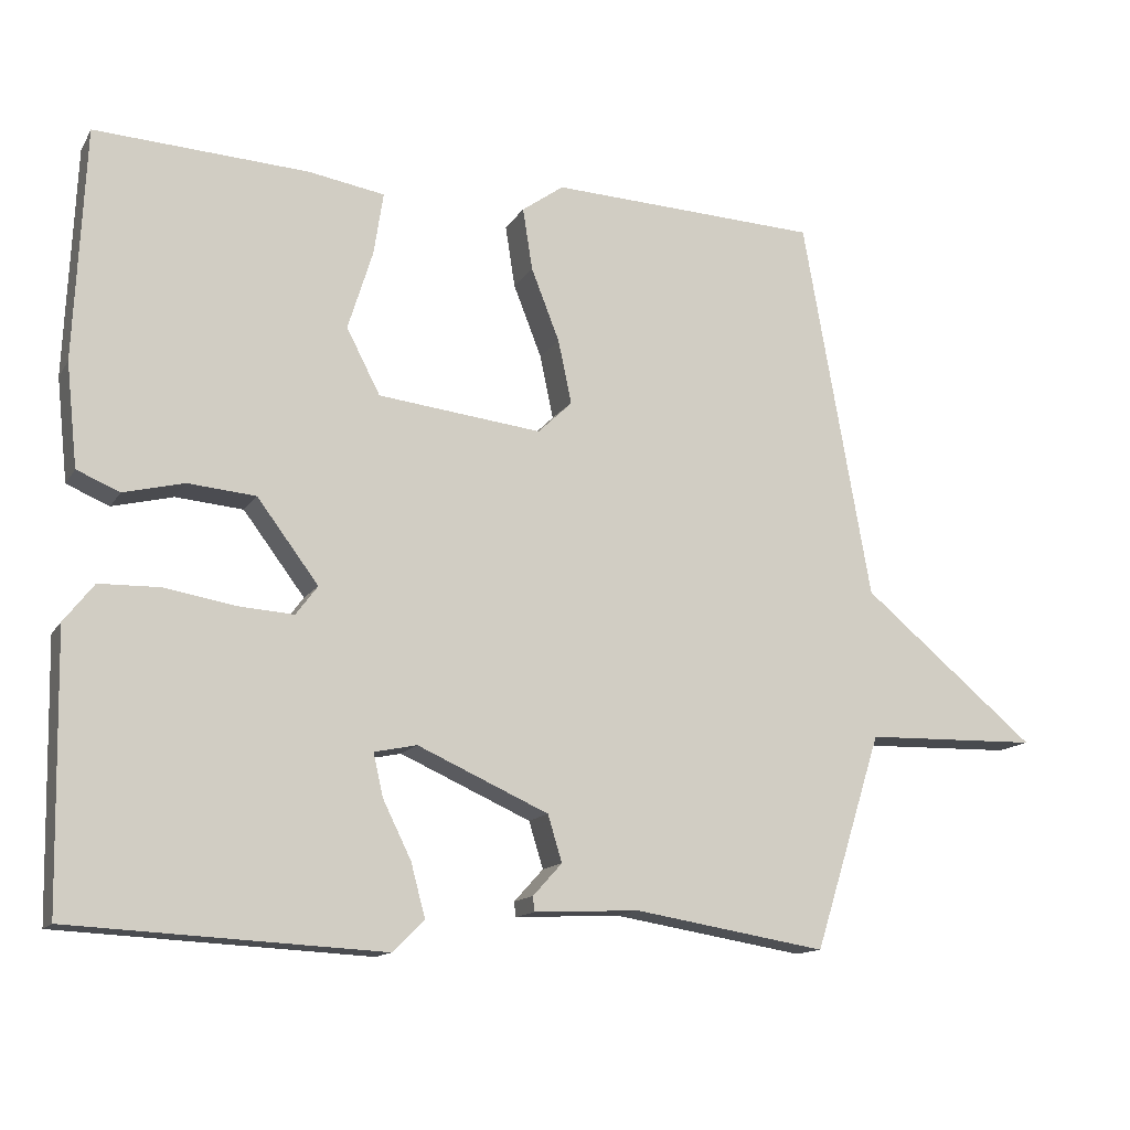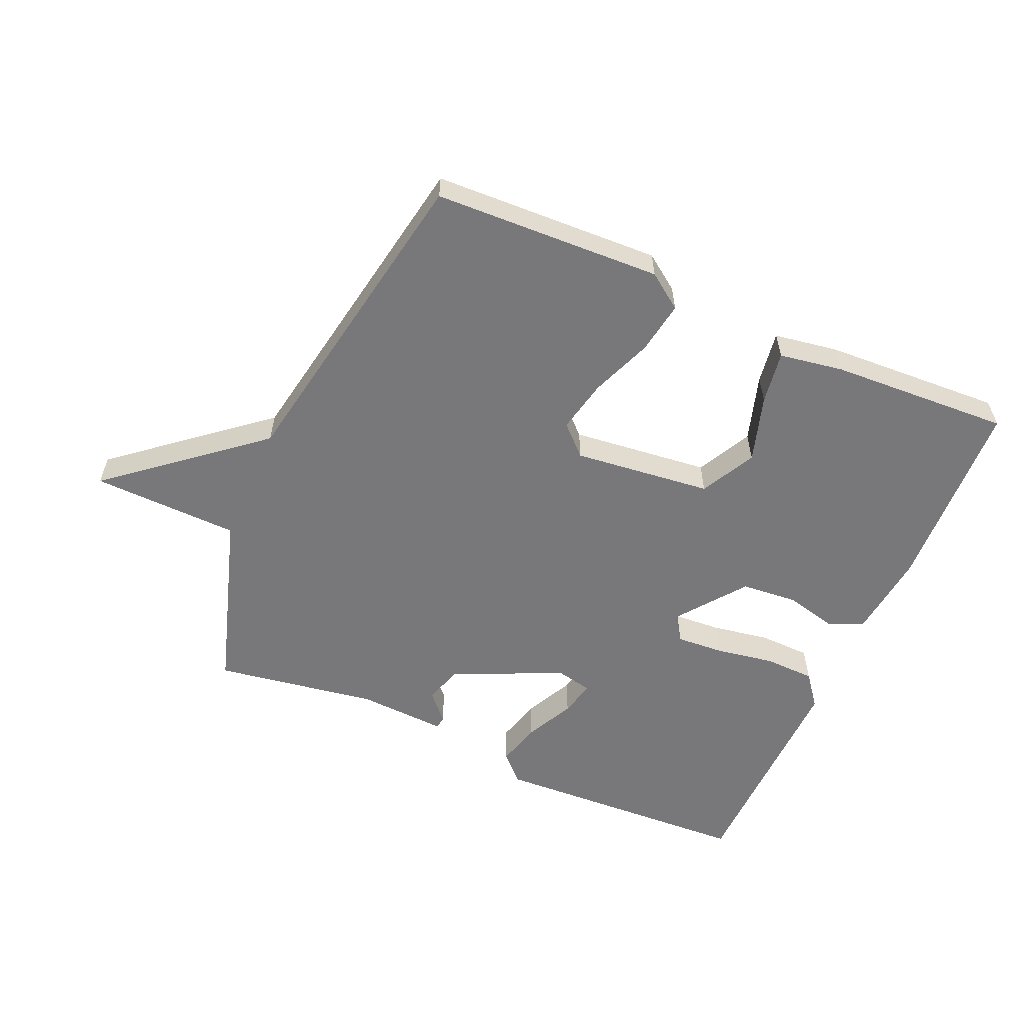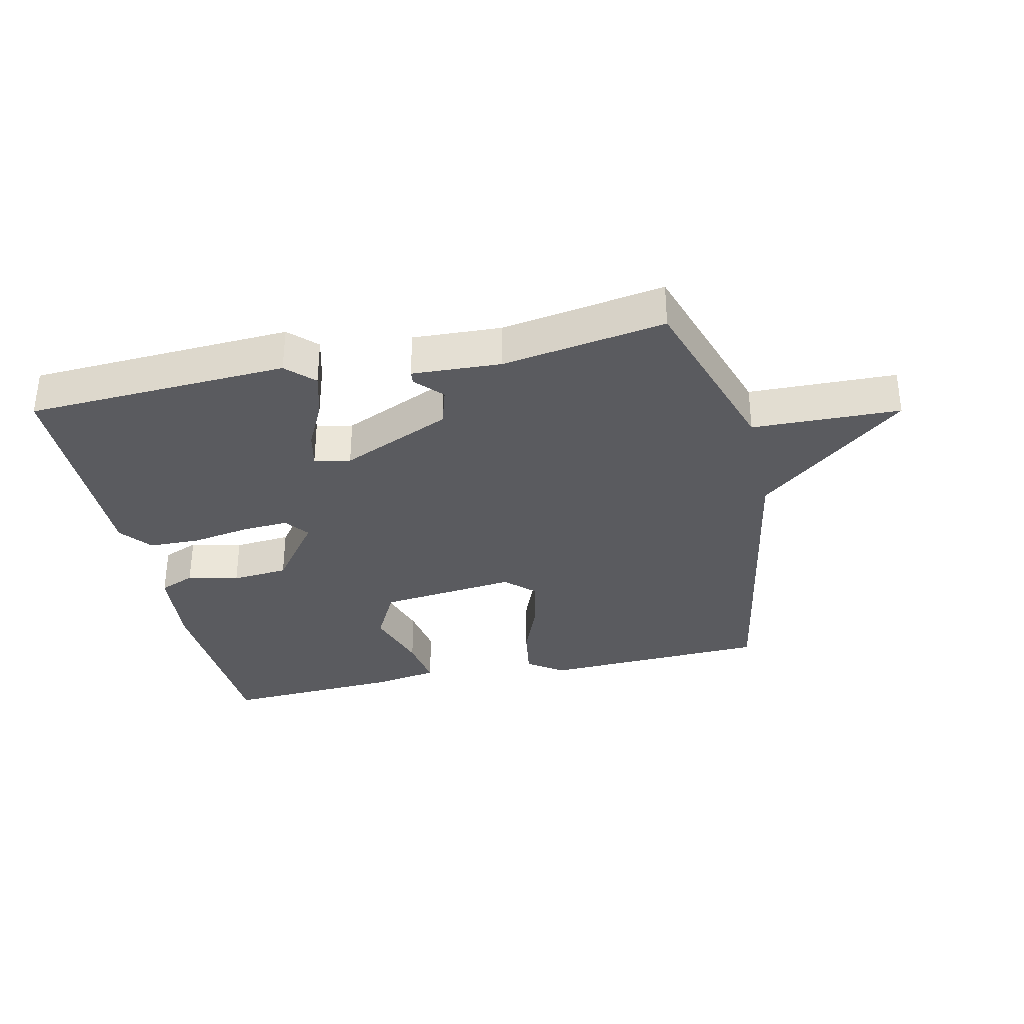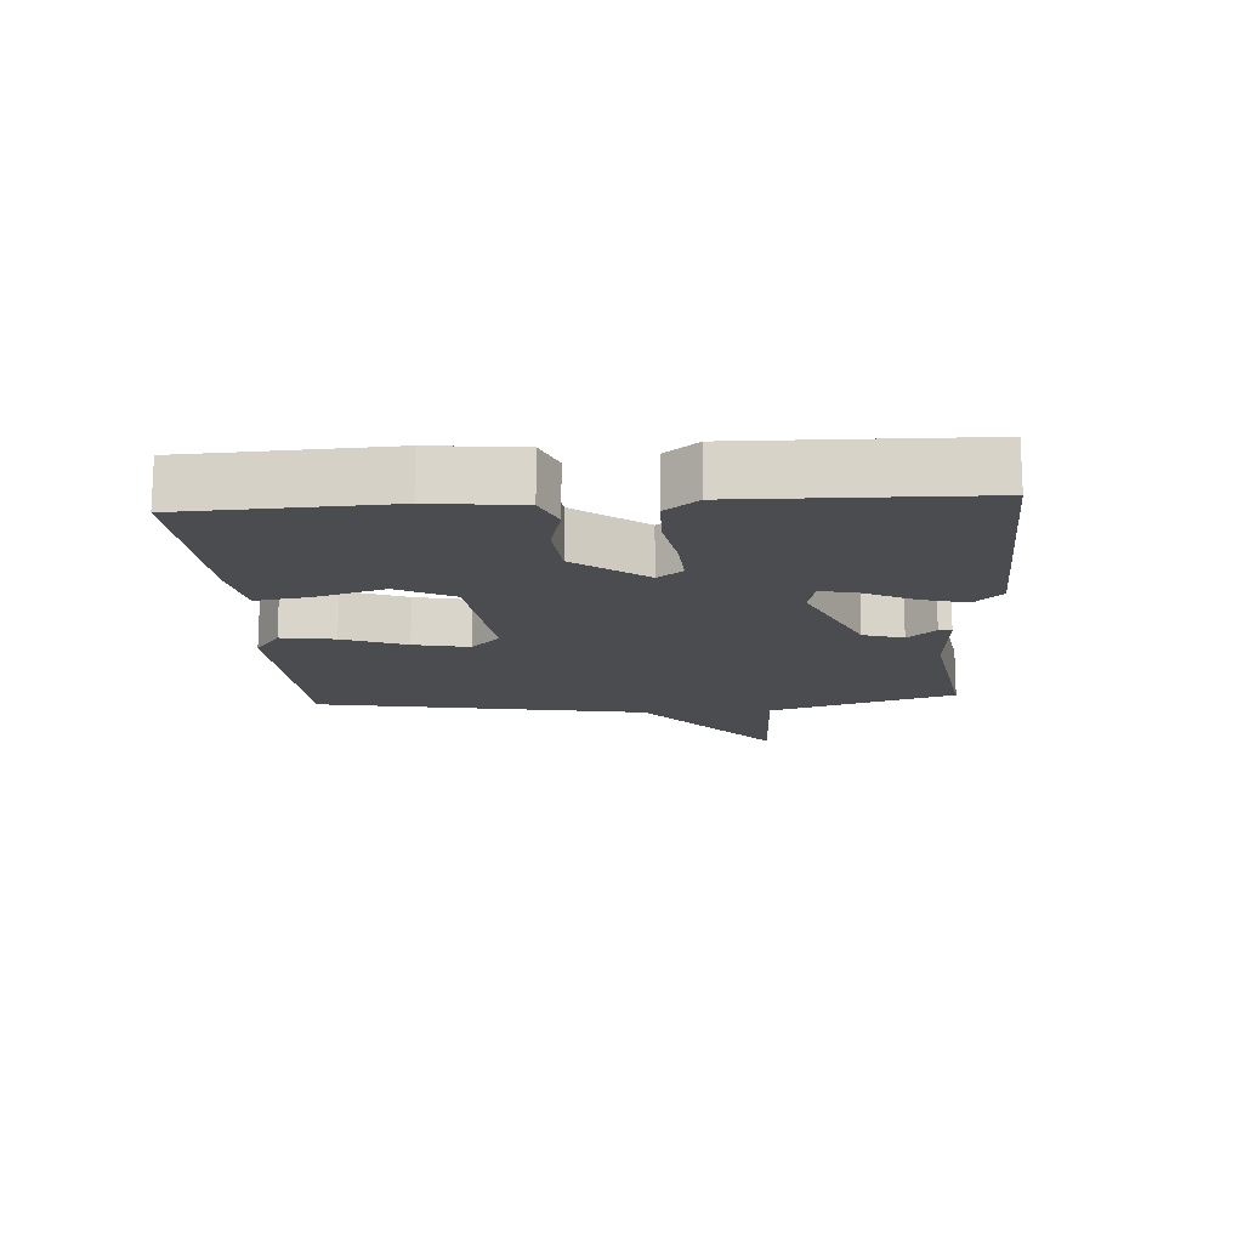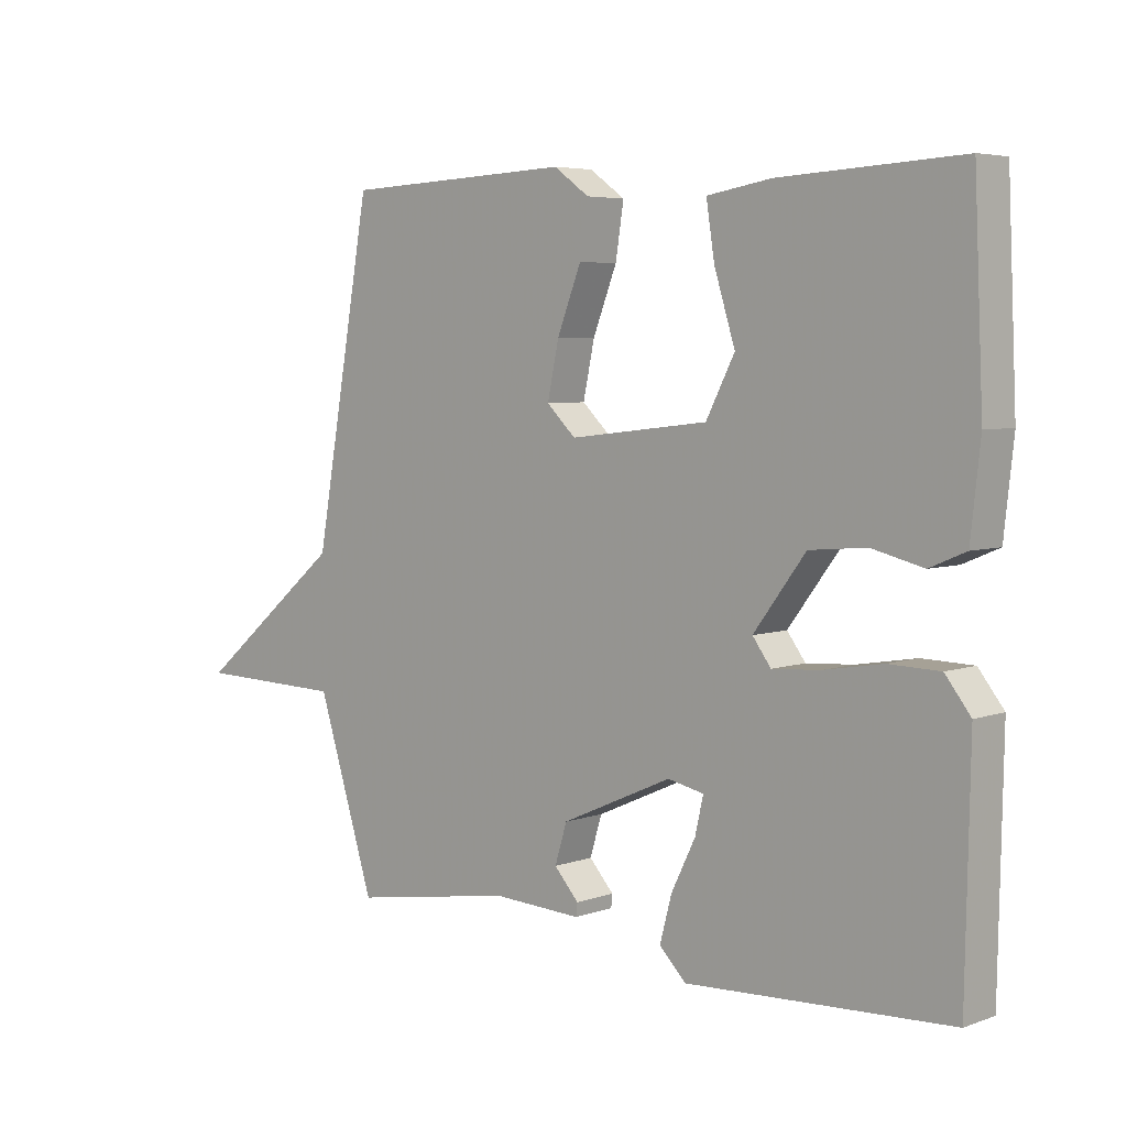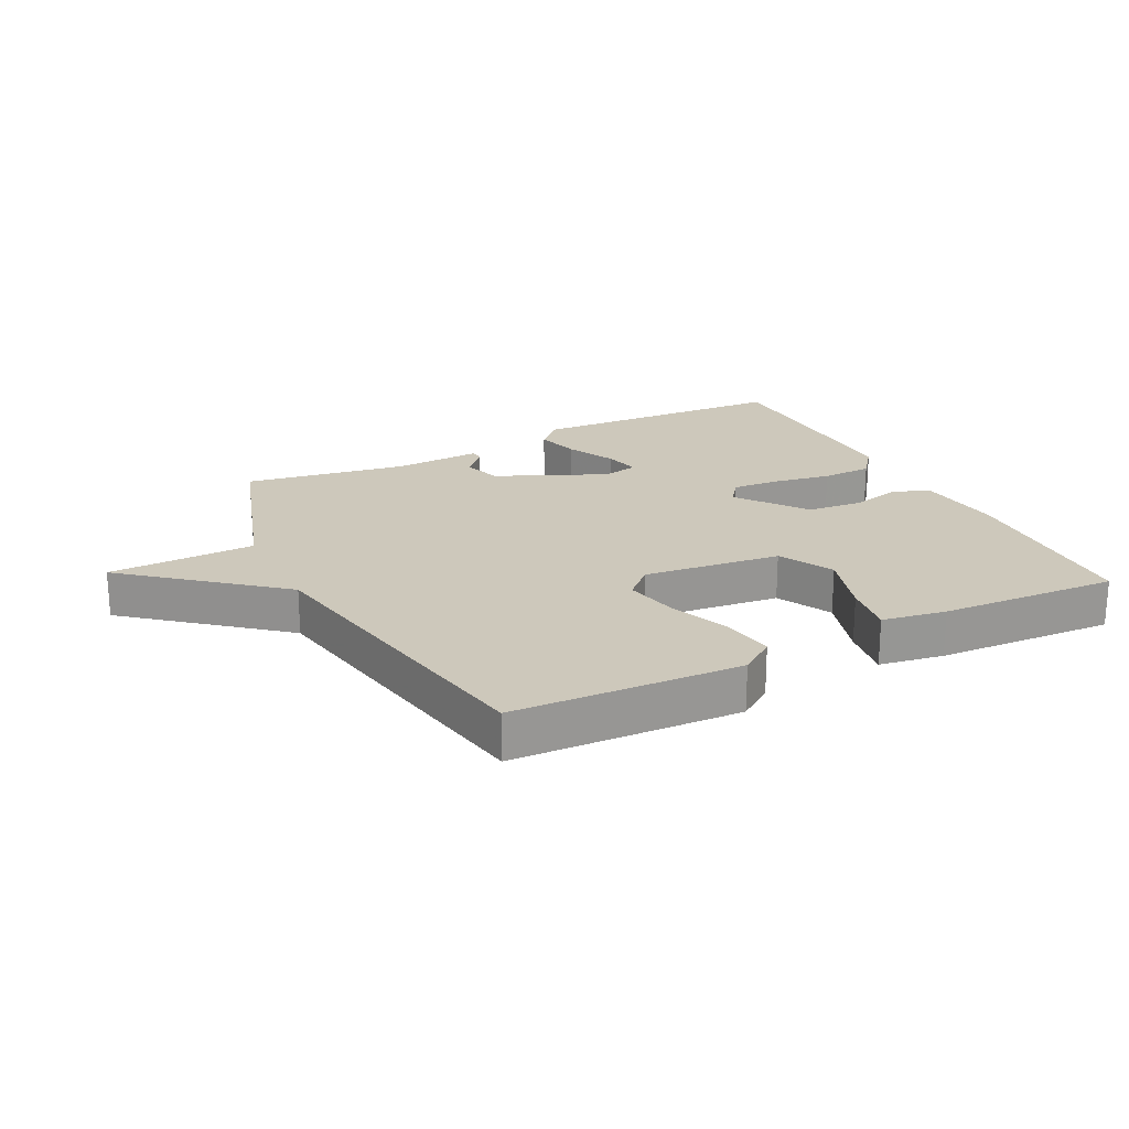
<metadata>
{"format":"obj","ext":"obj","renderer":"f3d","projection":"perspective","resolution":1024,"background":"white","views":[{"elev":-13.7,"azim":159.2,"up":"+Z"},{"elev":-57.5,"azim":-23.8,"up":"+Y"},{"elev":-33.1,"azim":-167.4,"up":"+Y"},{"elev":-14.9,"azim":93.7,"up":"+Y"},{"elev":5.1,"azim":42.3,"up":"+Z"},{"elev":21.8,"azim":-26.7,"up":"+Y"}]}
</metadata>
<code>
v -0.5 0.07 -0.5
v -0.591 0.07 -0.212
v -0.825 0.07 -0.206
v -0.591 0.07 -0.012
v -0.5 0.07 0.5
v -0.138 0.07 0.515
v -0.082 0.07 0.475
v -0.095 0.07 0.392
v -0.133 0.07 0.295
v -0.151 0.07 0.21
v -0.105 0.07 0.166
v 0.114 0.07 0.191
v 0.159 0.07 0.278
v 0.126 0.07 0.384
v 0.113 0.07 0.468
v 0.215 0.07 0.485
v 0.5 0.07 0.5
v 0.514 0.07 0.191
v 0.499 0.07 0.053
v 0.442 0.07 0.029
v 0.361 0.07 0.049
v 0.271 0.07 0.041
v 0.189 0.07 -0.068
v 0.218 0.07 -0.107
v 0.293 0.07 -0.102
v 0.386 0.07 -0.086
v 0.467 0.07 -0.088
v 0.507 0.07 -0.139
v 0.5 0.07 -0.5
v 0.085 0.07 -0.521
v 0.043 0.07 -0.479
v 0.062 0.07 -0.408
v 0.1 0.07 -0.331
v 0.113 0.07 -0.274
v 0.056 0.07 -0.262
v -0.119 0.07 -0.34
v -0.138 0.07 -0.402
v -0.099 0.07 -0.445
v -0.101 0.07 -0.465
v -0.242 0.07 -0.458
v -0.5 0 -0.5
v -0.591 0 -0.212
v -0.825 0 -0.206
v -0.591 0 -0.012
v -0.5 0 0.5
v -0.138 0 0.515
v -0.082 0 0.475
v -0.095 0 0.392
v -0.133 0 0.295
v -0.151 0 0.21
v -0.105 0 0.166
v 0.114 0 0.191
v 0.159 0 0.278
v 0.126 0 0.384
v 0.113 0 0.468
v 0.215 0 0.485
v 0.5 0 0.5
v 0.514 0 0.191
v 0.499 0 0.053
v 0.442 0 0.029
v 0.361 0 0.049
v 0.271 0 0.041
v 0.189 0 -0.068
v 0.218 0 -0.107
v 0.293 0 -0.102
v 0.386 0 -0.086
v 0.467 0 -0.088
v 0.507 0 -0.139
v 0.5 0 -0.5
v 0.085 0 -0.521
v 0.043 0 -0.479
v 0.062 0 -0.408
v 0.1 0 -0.331
v 0.113 0 -0.274
v 0.056 0 -0.262
v -0.119 0 -0.34
v -0.138 0 -0.402
v -0.099 0 -0.445
v -0.101 0 -0.465
v -0.242 0 -0.458
f 37 38 39 40
f 40 1 2
f 37 40 2
f 36 37 2
f 35 36 2
f 31 32 33
f 30 31 33
f 29 30 33
f 28 29 33
f 27 28 33
f 26 27 33
f 25 26 33
f 24 25 33 34
f 23 24 34 35
f 19 20 21
f 18 19 21
f 17 18 21
f 16 17 21
f 15 16 21
f 14 15 21
f 13 14 21
f 12 13 21 22
f 11 12 22 23
f 7 8 9
f 6 7 9
f 5 6 9
f 4 5 9
f 4 9 10
f 3 4 10
f 2 3 10
f 11 23 35 2
f 2 10 11
f 80 79 78 77
f 42 41 80
f 42 80 77
f 42 77 76
f 42 76 75
f 73 72 71
f 73 71 70
f 73 70 69
f 73 69 68
f 73 68 67
f 73 67 66
f 73 66 65
f 74 73 65 64
f 75 74 64 63
f 61 60 59
f 61 59 58
f 61 58 57
f 61 57 56
f 61 56 55
f 61 55 54
f 61 54 53
f 62 61 53 52
f 63 62 52 51
f 49 48 47
f 49 47 46
f 49 46 45
f 49 45 44
f 50 49 44
f 50 44 43
f 50 43 42
f 42 75 63 51
f 51 50 42
f 1 41 42 2
f 2 42 43 3
f 3 43 44 4
f 4 44 45 5
f 5 45 46 6
f 6 46 47 7
f 7 47 48 8
f 8 48 49 9
f 9 49 50 10
f 10 50 51 11
f 11 51 52 12
f 12 52 53 13
f 13 53 54 14
f 14 54 55 15
f 15 55 56 16
f 16 56 57 17
f 17 57 58 18
f 18 58 59 19
f 19 59 60 20
f 20 60 61 21
f 21 61 62 22
f 22 62 63 23
f 23 63 64 24
f 24 64 65 25
f 25 65 66 26
f 26 66 67 27
f 27 67 68 28
f 28 68 69 29
f 29 69 70 30
f 30 70 71 31
f 31 71 72 32
f 32 72 73 33
f 33 73 74 34
f 34 74 75 35
f 35 75 76 36
f 36 76 77 37
f 37 77 78 38
f 38 78 79 39
f 39 79 80 40
f 40 80 41 1

</code>
